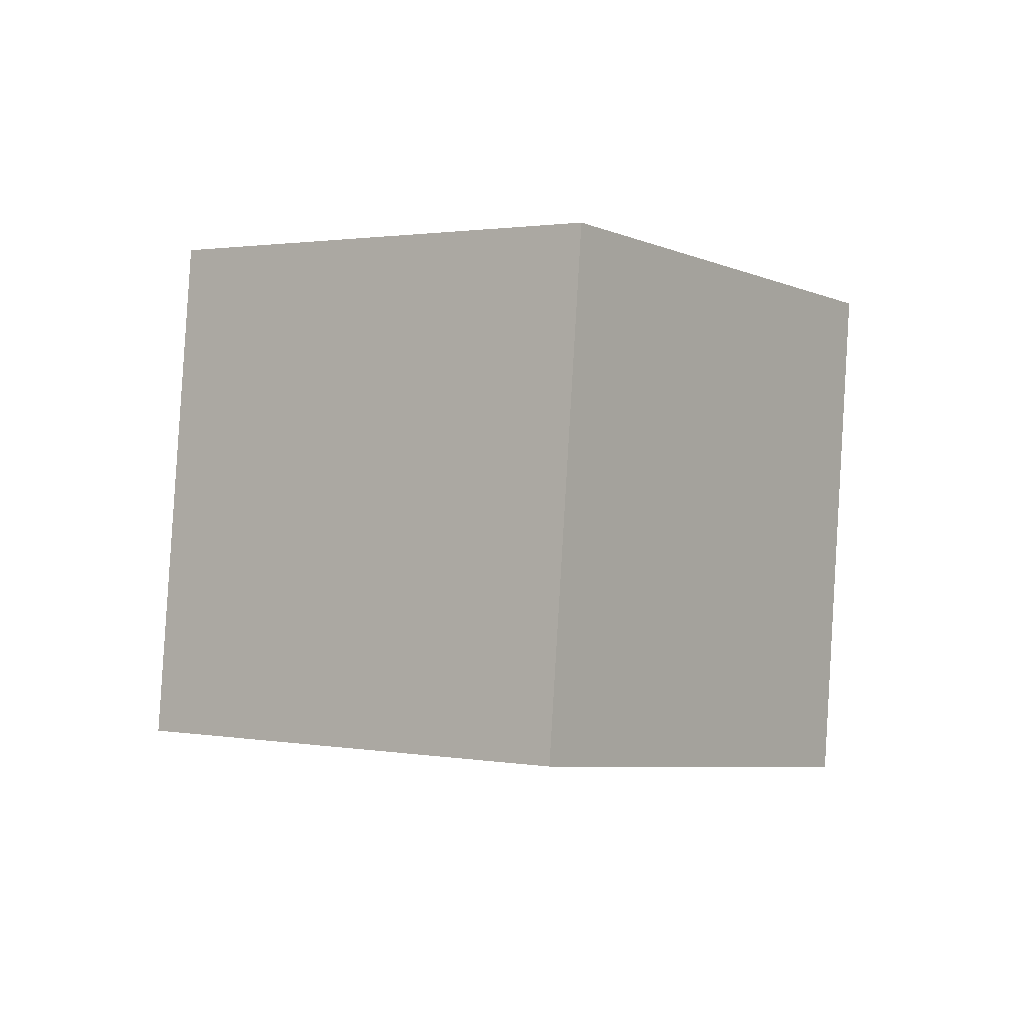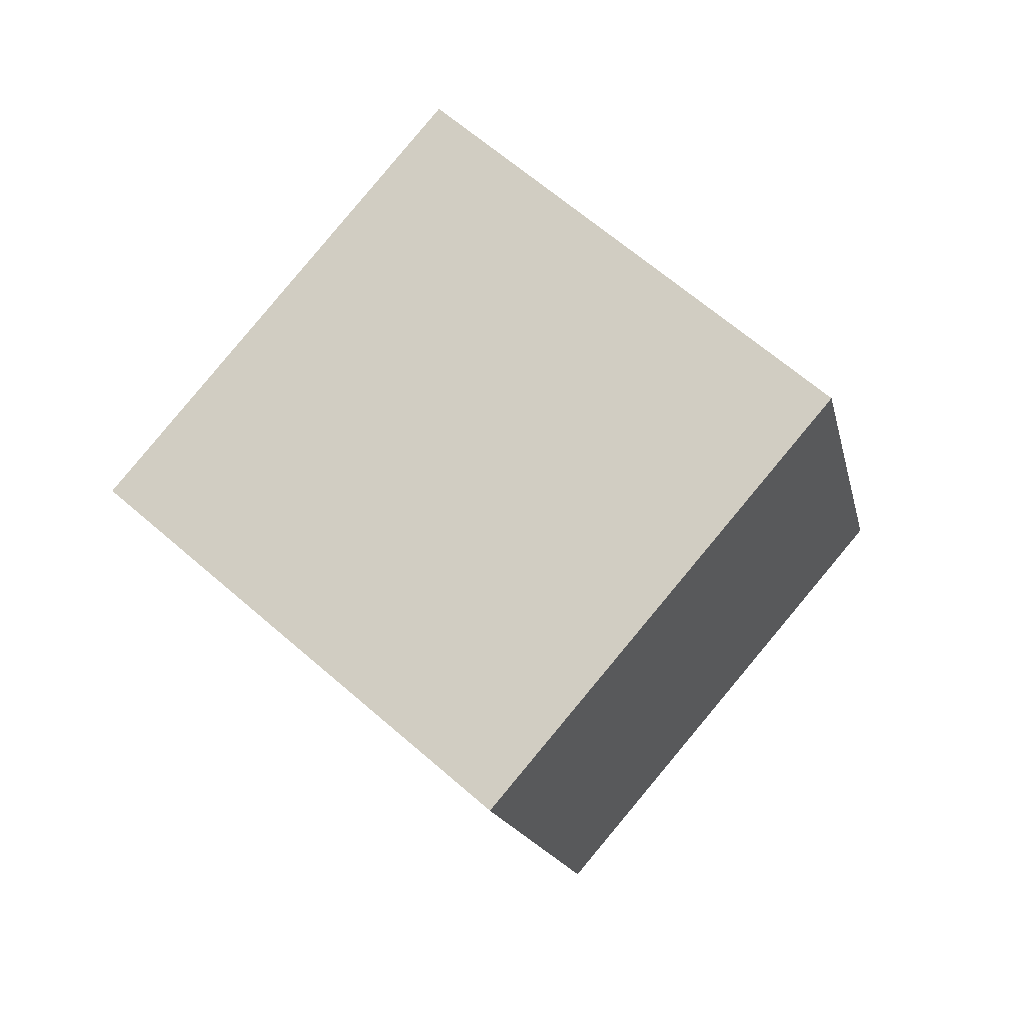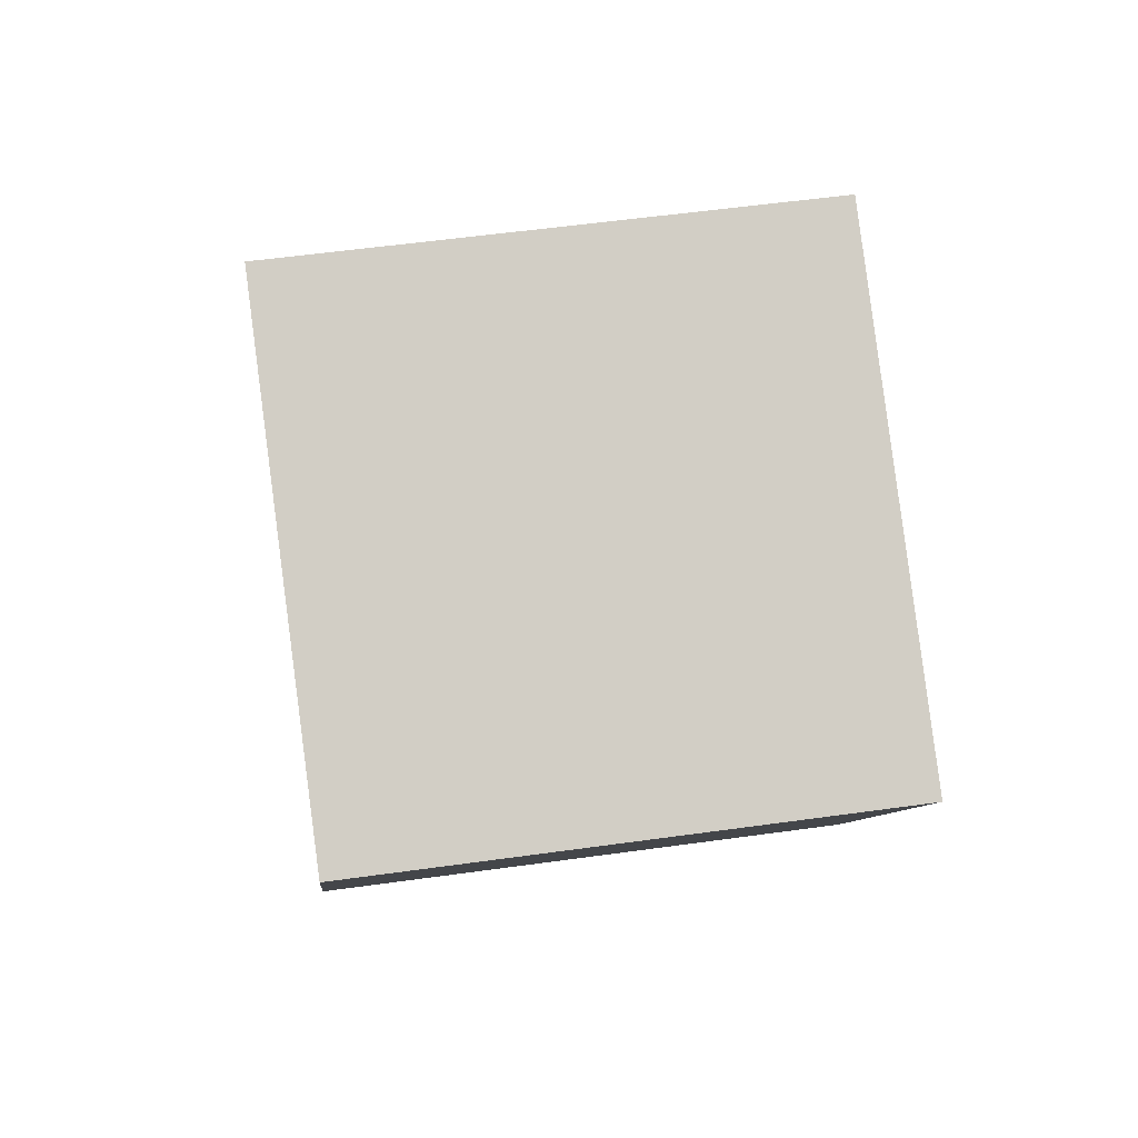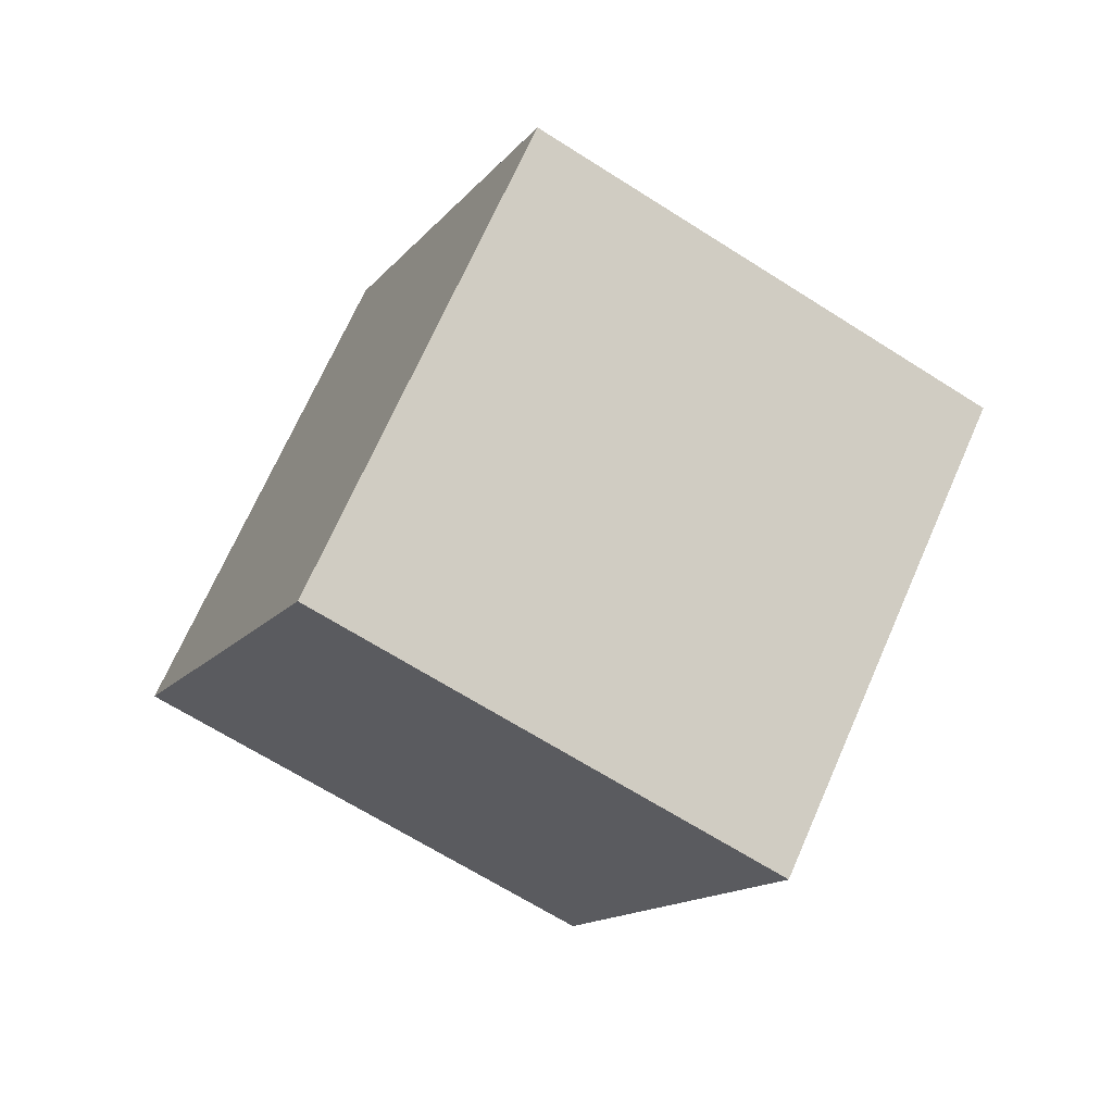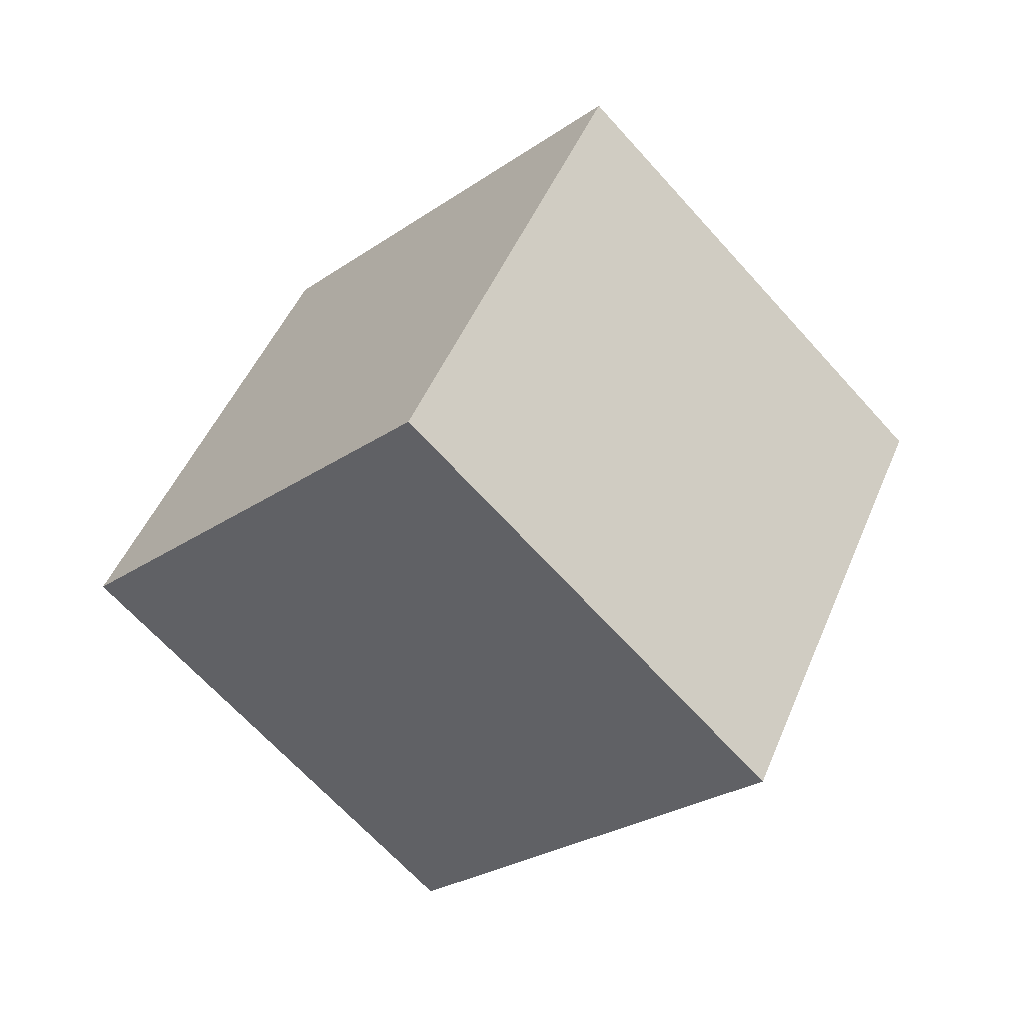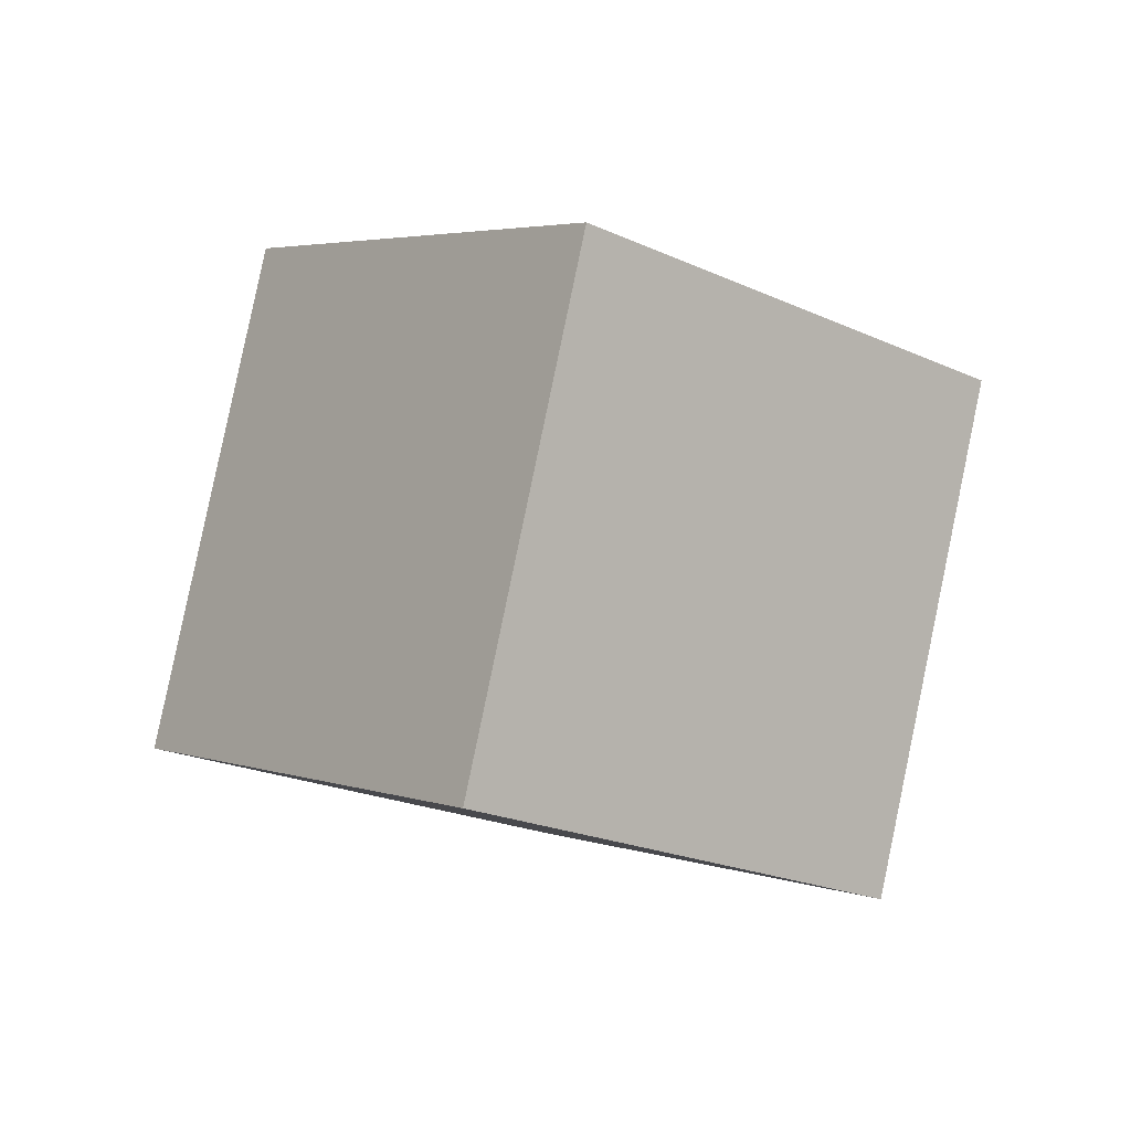
<metadata>
{"format":"obj","ext":"obj","renderer":"f3d","projection":"perspective","resolution":1024,"background":"white","views":[{"elev":62.9,"azim":-95.6,"up":"+Z"},{"elev":-64.4,"azim":36.3,"up":"+Z"},{"elev":-45.9,"azim":157.3,"up":"+Y"},{"elev":12.9,"azim":56.6,"up":"+Z"},{"elev":20.2,"azim":-76.1,"up":"+Z"},{"elev":34.3,"azim":37.8,"up":"+Z"}]}
</metadata>
<code>
o Cube_Cube.001
v -1.495 0.009735 0.8752
v -0.7693 1.54 -0.1883
v -1.038 -1.243 -0.6156
v -0.3124 0.2879 -1.679
v 0.3124 -0.2879 1.679
v 1.038 1.243 0.6156
v 0.7693 -1.54 0.1883
v 1.495 -0.009735 -0.8752
f 2 3 1
f 4 7 3
f 8 5 7
f 6 1 5
f 7 1 3
f 4 6 8
f 2 4 3
f 4 8 7
f 8 6 5
f 6 2 1
f 7 5 1
f 4 2 6

</code>
